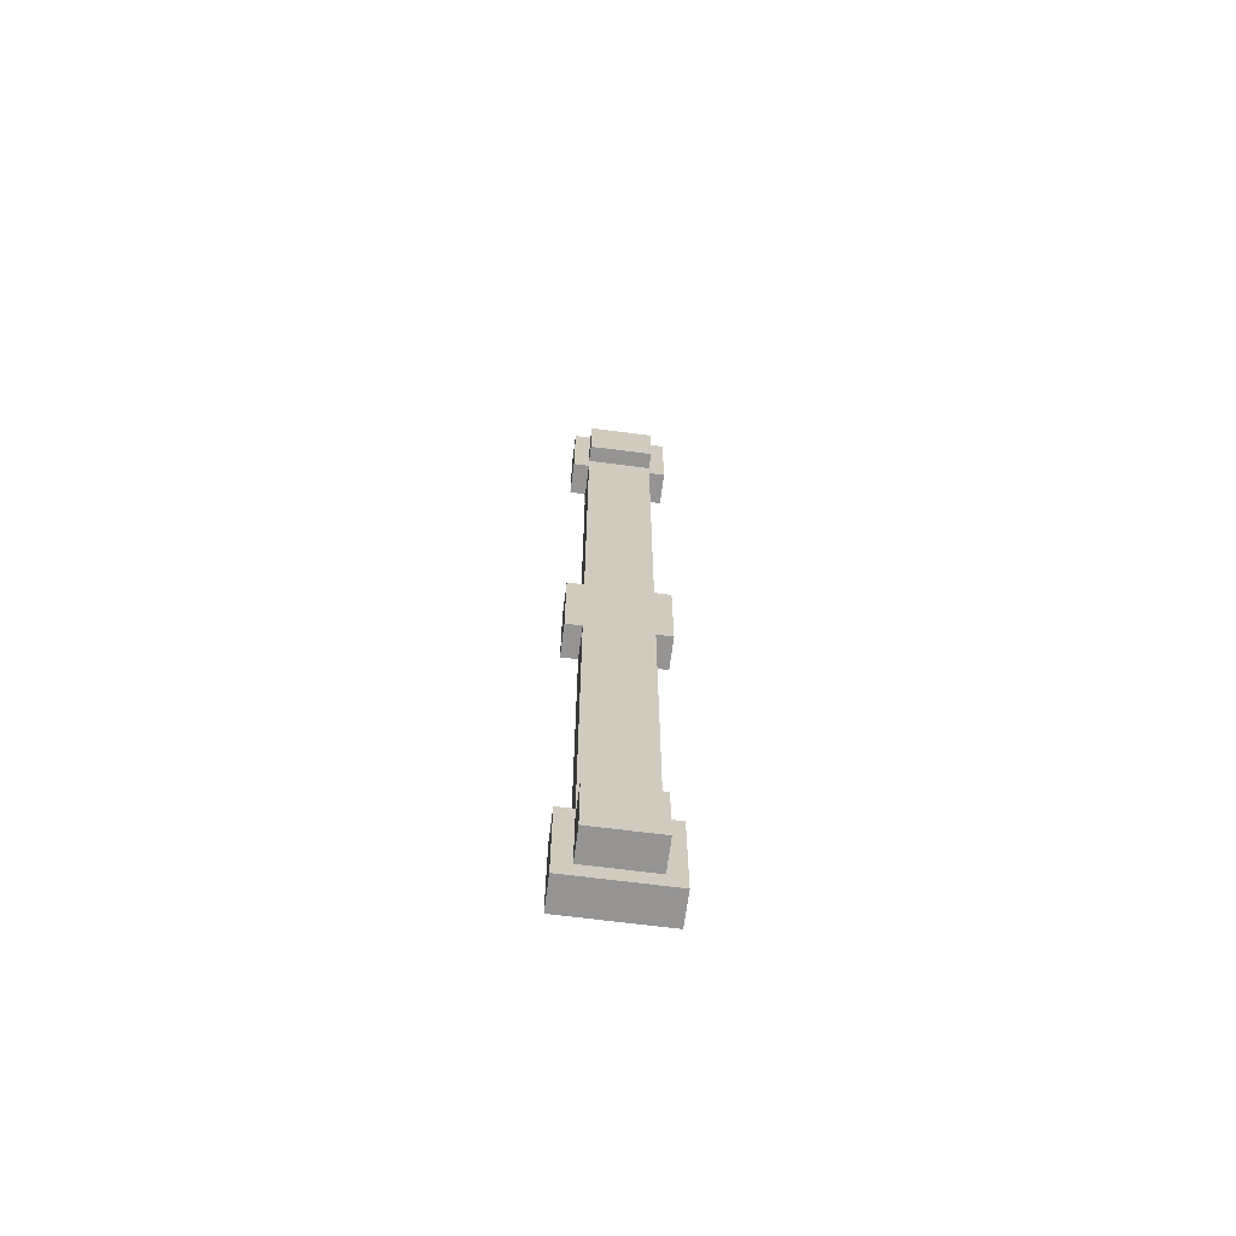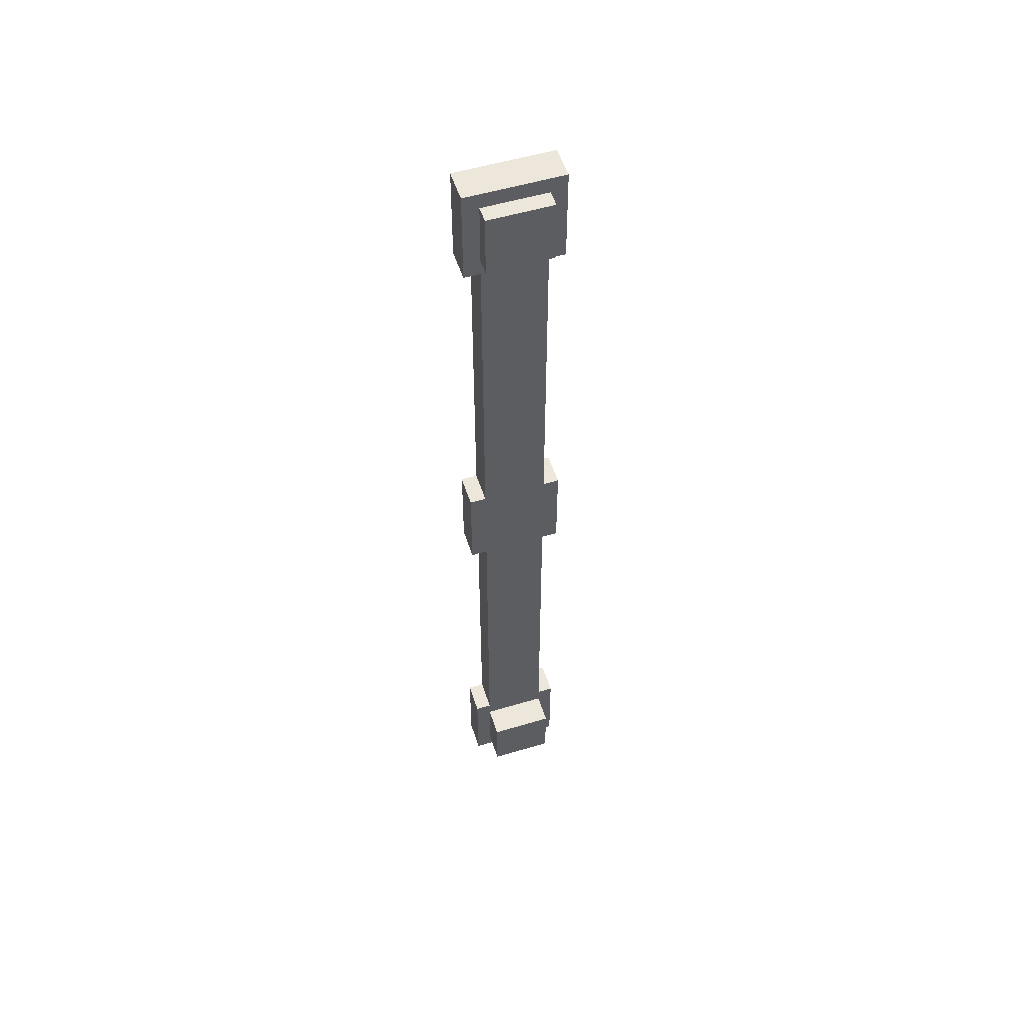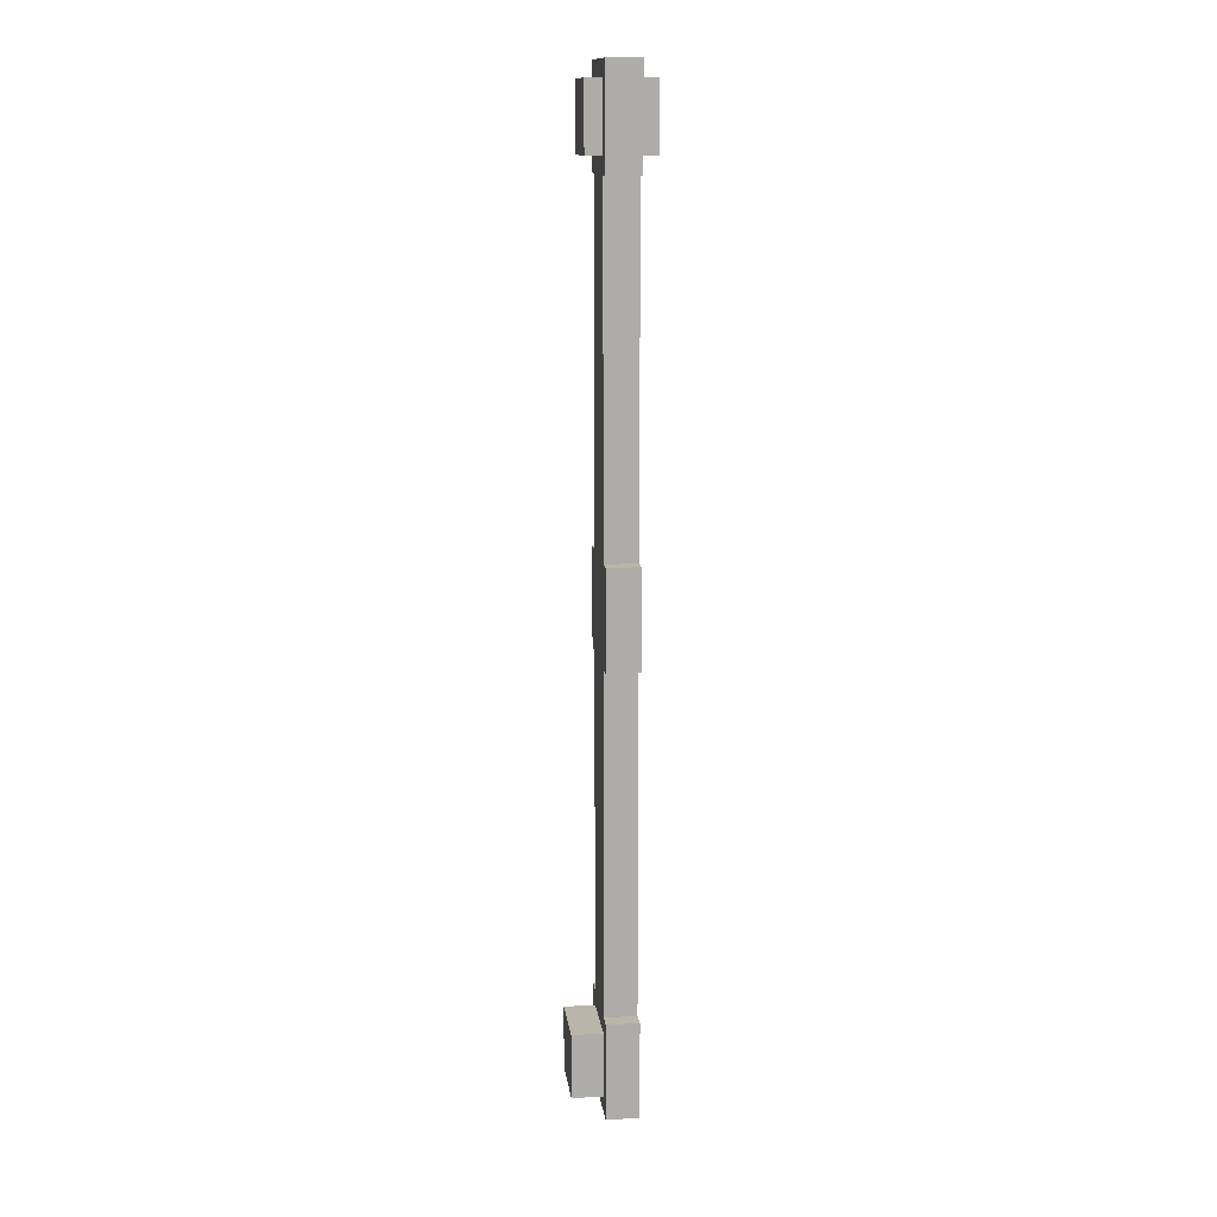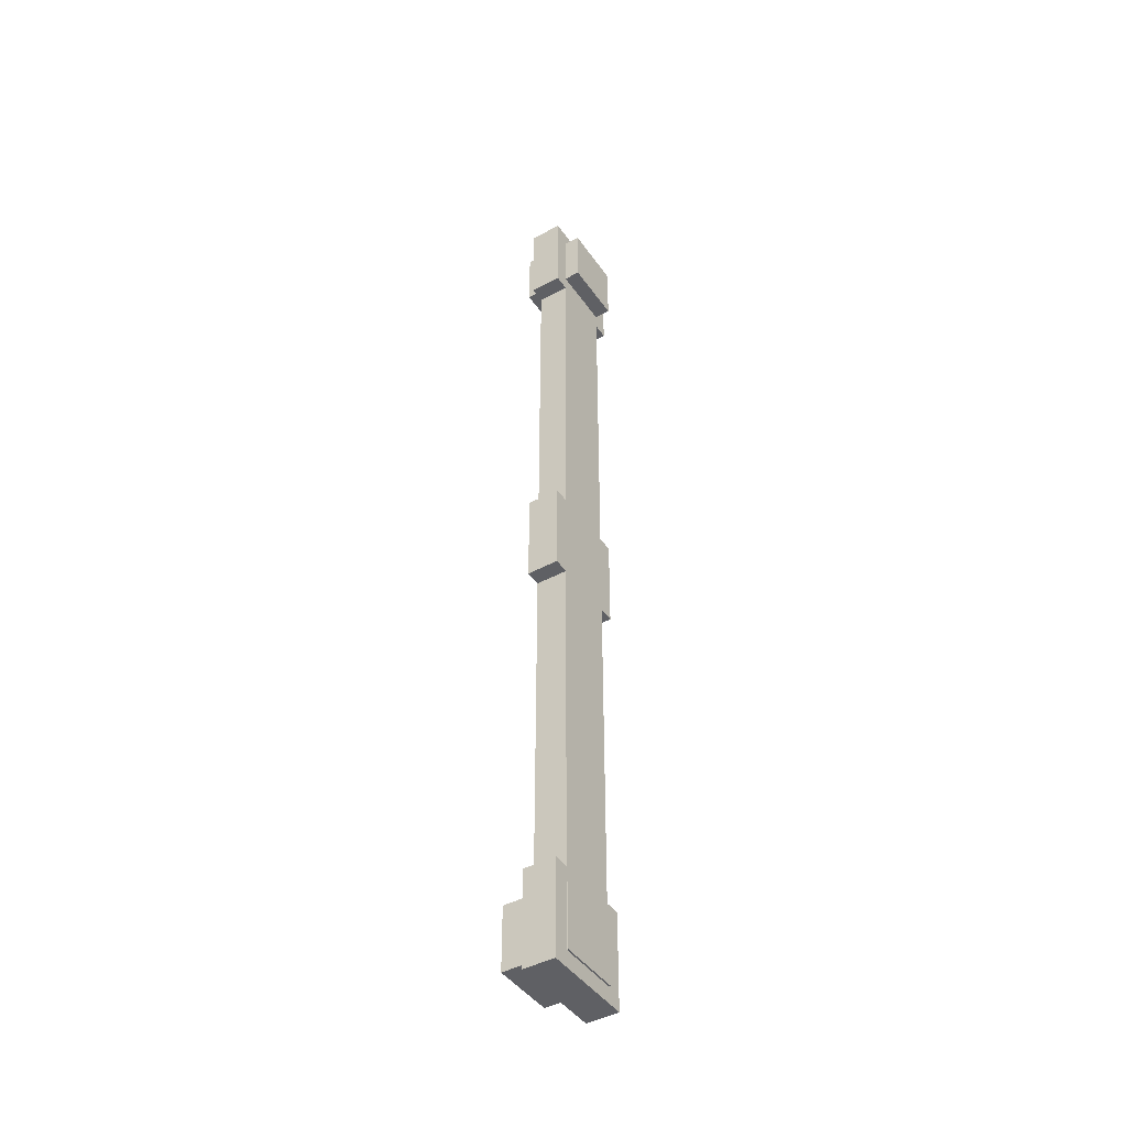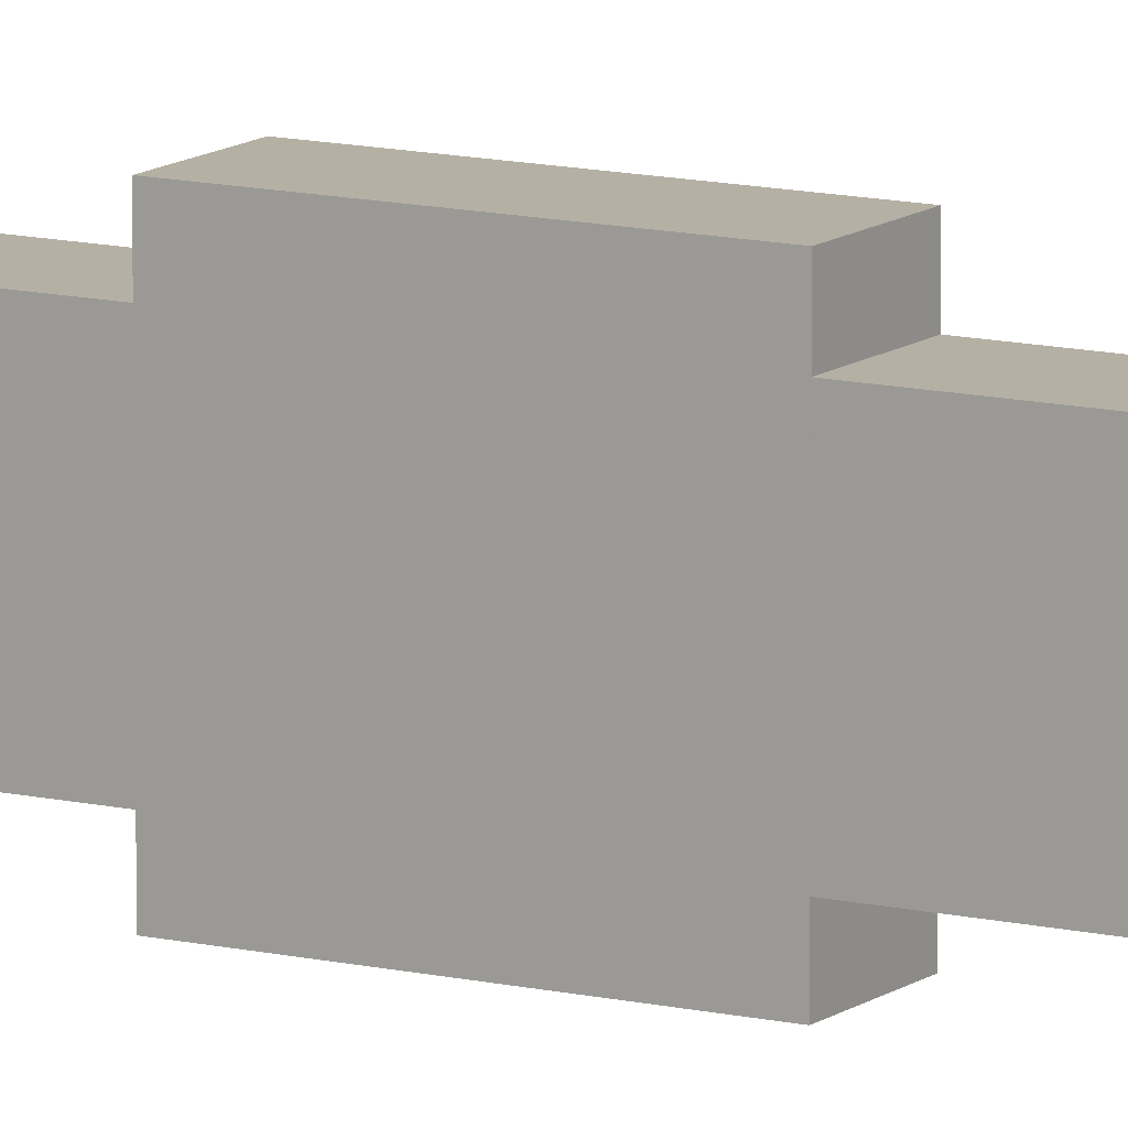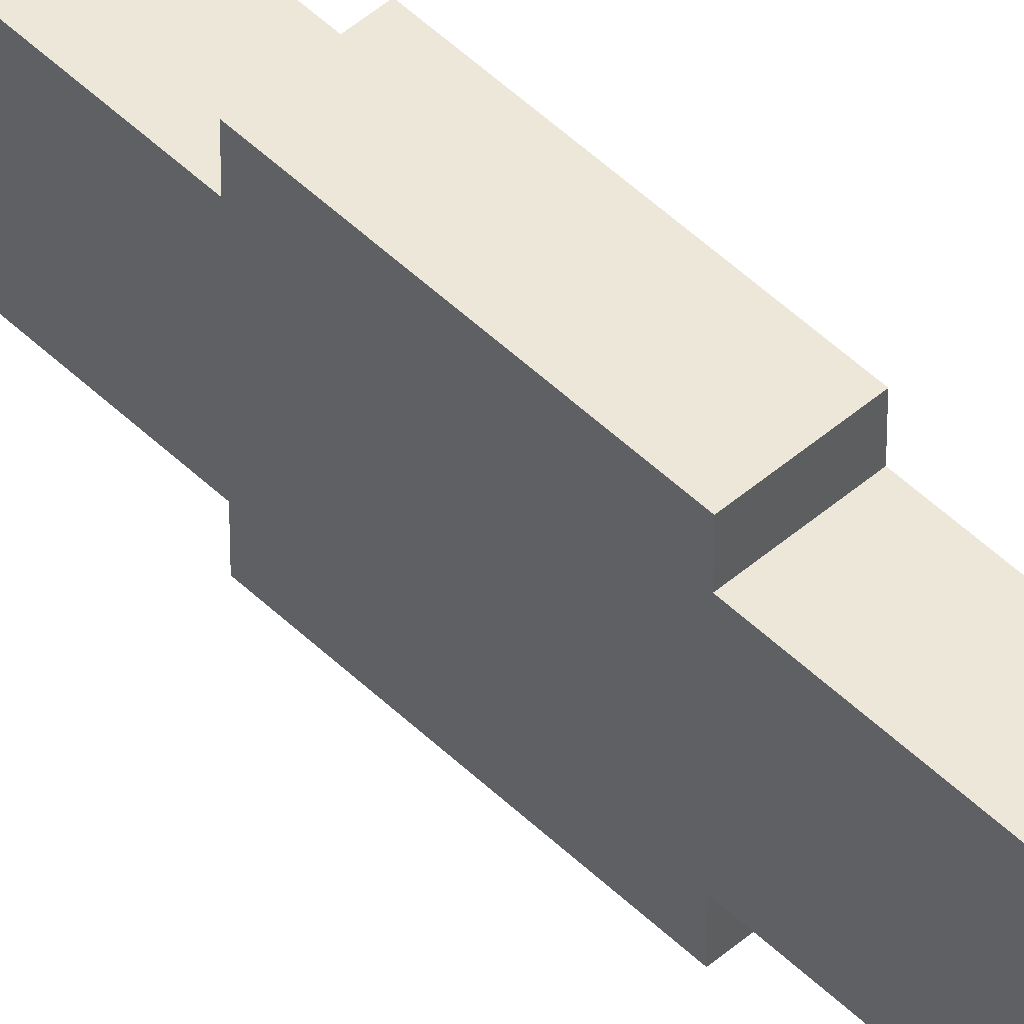
<metadata>
{"format":"obj","ext":"obj","renderer":"f3d","projection":"perspective","resolution":1024,"background":"white","views":[{"elev":-67.2,"azim":82.6,"up":"+Z"},{"elev":53.9,"azim":72.3,"up":"+Z"},{"elev":13.6,"azim":172.6,"up":"+Z"},{"elev":-44.1,"azim":-147.5,"up":"+Z"},{"elev":11.6,"azim":-59.7,"up":"+Y"},{"elev":49.9,"azim":136.6,"up":"+Y"}]}
</metadata>
<code>
o cube.006
v -1 0.125 1.812
v -1 0.125 1.562
v -1 -0.125 1.812
v -1 -0.125 1.562
v -1.25 0.125 1.562
v -1.25 0.125 1.812
v -1.25 -0.125 1.562
v -1.25 -0.125 1.812
v -1.062 0.125 -0.1875
v -1.062 0.125 -1.5
v -1.062 -0.125 -0.1875
v -1.062 -0.125 -1.5
v -1.188 0.125 -1.5
v -1.188 0.125 -0.1875
v -1.188 -0.125 -1.5
v -1.188 -0.125 -0.1875
v -1.062 0.125 1.5
v -1.062 0.125 0.1875
v -1.062 -0.125 1.5
v -1.062 -0.125 0.1875
v -1.188 0.125 0.1875
v -1.188 0.125 1.5
v -1.188 -0.125 0.1875
v -1.188 -0.125 1.5
v -1.062 0.1875 -1.5
v -1.062 0.1875 -1.875
v -1.062 -0.1875 -1.5
v -1.062 -0.1875 -1.875
v -1.188 0.1875 -1.875
v -1.188 0.1875 -1.5
v -1.188 -0.1875 -1.875
v -1.188 -0.1875 -1.5
v -0.9437 0.125 -1.562
v -0.9437 0.125 -1.812
v -0.9437 -0.125 -1.562
v -0.9437 -0.125 -1.812
v -1.194 0.125 -1.812
v -1.194 0.125 -1.562
v -1.194 -0.125 -1.812
v -1.194 -0.125 -1.562
v -1.062 0.1875 0.1875
v -1.062 0.1875 -0.1875
v -1.062 -0.1875 0.1875
v -1.062 -0.1875 -0.1875
v -1.188 0.1875 -0.1875
v -1.188 0.1875 0.1875
v -1.188 -0.1875 -0.1875
v -1.188 -0.1875 0.1875
v -1.062 0.1875 1.875
v -1.062 0.1875 1.5
v -1.062 -0.1875 1.875
v -1.062 -0.1875 1.5
v -1.188 0.1875 1.5
v -1.188 0.1875 1.875
v -1.188 -0.1875 1.5
v -1.188 -0.1875 1.875
f 4 7 5 2
f 3 4 2 1
f 8 3 1 6
f 7 8 6 5
f 6 1 2 5
f 7 4 3 8
f 12 15 13 10
f 11 12 10 9
f 16 11 9 14
f 15 16 14 13
f 14 9 10 13
f 15 12 11 16
f 20 23 21 18
f 19 20 18 17
f 24 19 17 22
f 23 24 22 21
f 22 17 18 21
f 23 20 19 24
f 28 31 29 26
f 27 28 26 25
f 32 27 25 30
f 31 32 30 29
f 30 25 26 29
f 31 28 27 32
f 36 39 37 34
f 35 36 34 33
f 40 35 33 38
f 39 40 38 37
f 38 33 34 37
f 39 36 35 40
f 44 47 45 42
f 43 44 42 41
f 48 43 41 46
f 47 48 46 45
f 46 41 42 45
f 47 44 43 48
f 52 55 53 50
f 51 52 50 49
f 56 51 49 54
f 55 56 54 53
f 54 49 50 53
f 55 52 51 56

</code>
